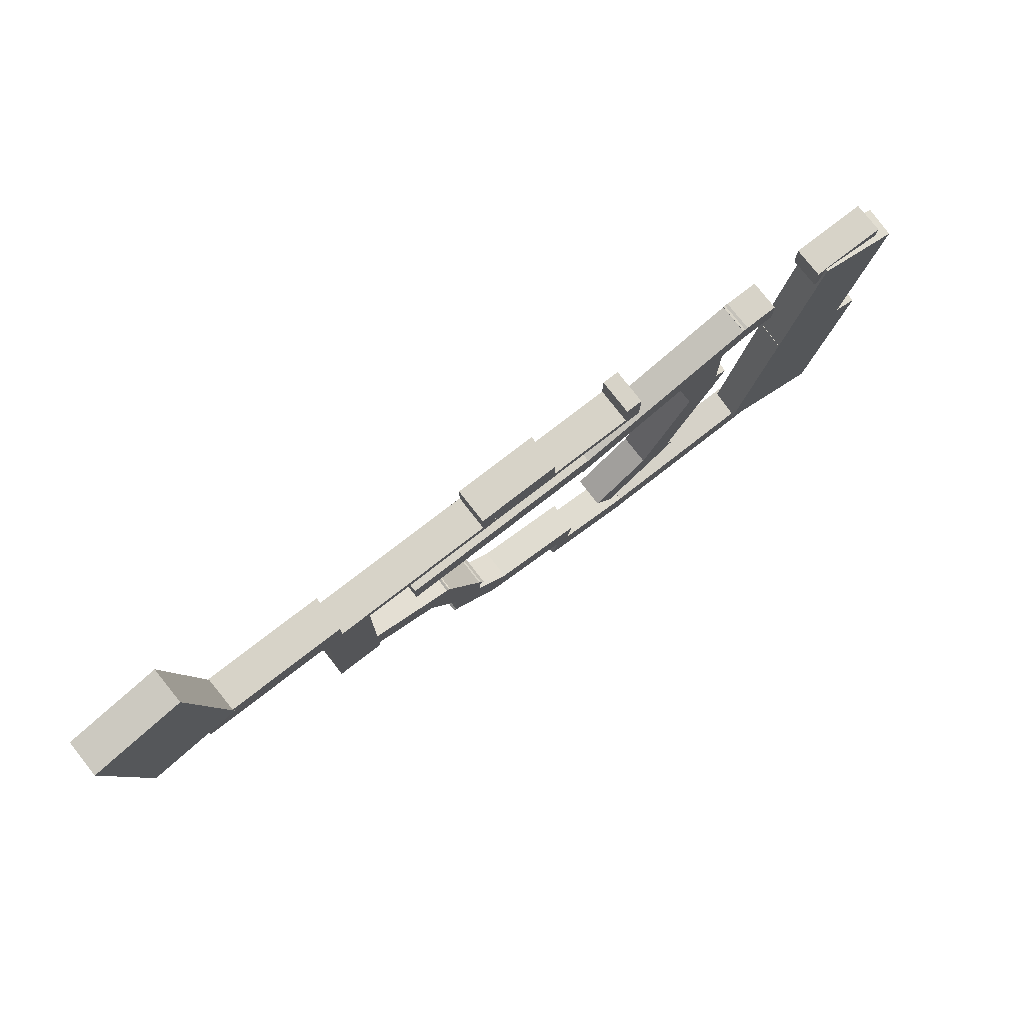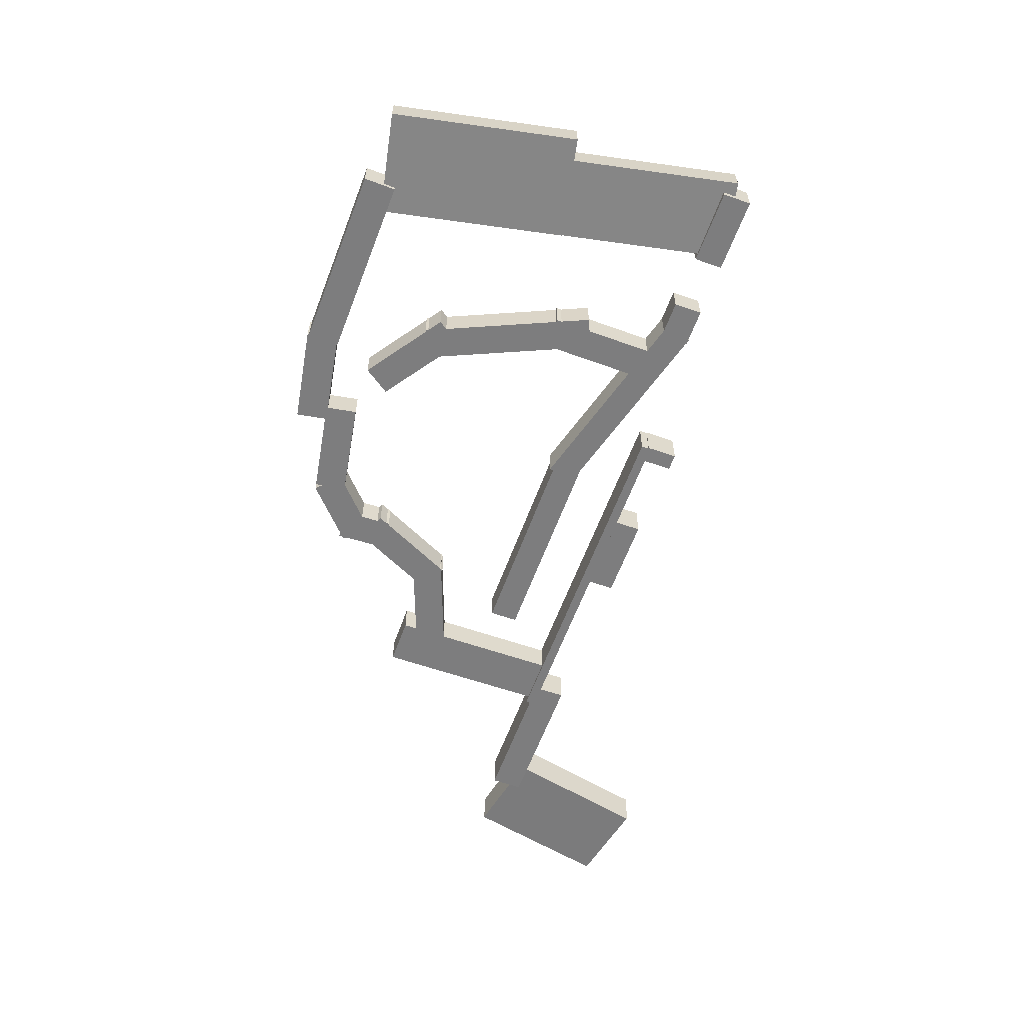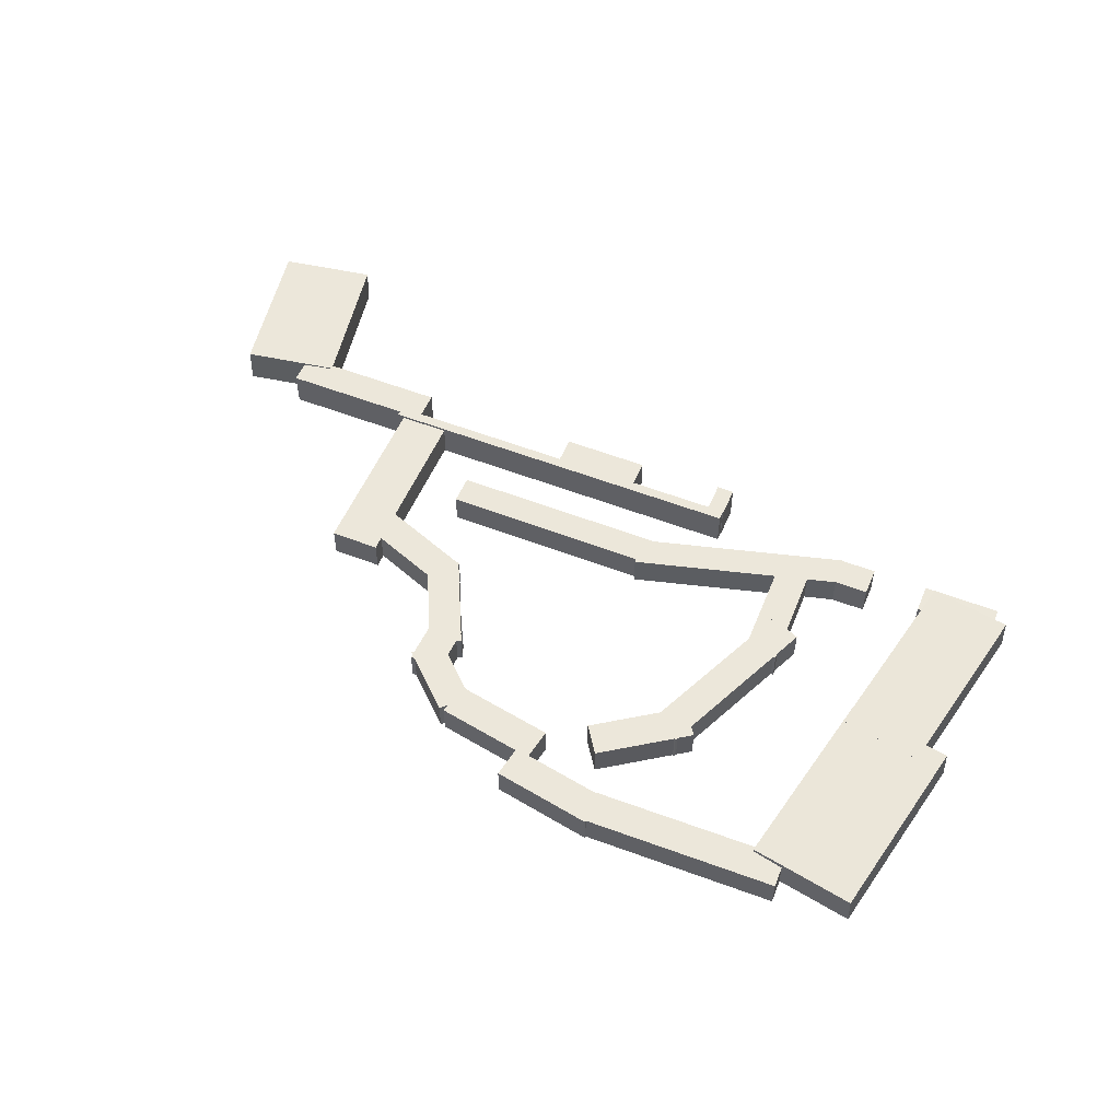
<metadata>
{"format":"obj","ext":"obj","renderer":"f3d","projection":"perspective","resolution":1024,"background":"white","views":[{"elev":76.5,"azim":-37.8,"up":"+Y"},{"elev":-59.1,"azim":70.2,"up":"+Z"},{"elev":53.7,"azim":22.6,"up":"+Z"}]}
</metadata>
<code>
g Ground (12)
v -234.8 8.545 3.34
v -231 8.545 3.34
v -234.8 15.66 3.34
v -231 15.66 3.34
v -234.8 15.66 -4.86
v -231 15.66 -4.86
v -234.8 8.545 -4.86
v -231 8.545 -4.86
v -234.8 15.66 3.34
v -231 15.66 3.34
v -234.8 15.66 -4.86
v -231 15.66 -4.86
v -234.8 8.545 -4.86
v -234.8 8.545 3.34
v -231 8.545 3.34
v -231 8.545 -4.86
v -231 8.545 3.34
v -231 15.66 3.34
v -231 15.66 -4.86
v -231 8.545 -4.86
v -234.8 8.545 -4.86
v -234.8 15.66 -4.86
v -234.8 15.66 3.34
v -234.8 8.545 3.34
f 4 3 1
f 2 4 1
f 6 5 9
f 10 6 9
f 8 7 11
f 12 8 11
f 15 14 13
f 16 15 13
f 19 18 17
f 20 19 17
f 23 22 21
f 24 23 21
g Ground (14)
v -292.2 -11.84 2.754
v -244 -11.84 2.754
v -292.2 -5.303 2.754
v -244 -5.303 2.754
v -292.2 -5.303 -4.273
v -244 -5.303 -4.273
v -292.2 -11.84 -4.273
v -244 -11.84 -4.273
v -292.2 -5.303 2.754
v -244 -5.303 2.754
v -292.2 -5.303 -4.273
v -244 -5.303 -4.273
v -292.2 -11.84 -4.273
v -292.2 -11.84 2.754
v -244 -11.84 2.754
v -244 -11.84 -4.273
v -244 -11.84 2.754
v -244 -5.303 2.754
v -244 -5.303 -4.273
v -244 -11.84 -4.273
v -292.2 -11.84 -4.273
v -292.2 -5.303 -4.273
v -292.2 -5.303 2.754
v -292.2 -11.84 2.754
f 28 27 25
f 26 28 25
f 30 29 33
f 34 30 33
f 32 31 35
f 36 32 35
f 39 38 37
f 40 39 37
f 43 42 41
f 44 43 41
f 47 46 45
f 48 47 45
g Ground (21)
v -307.1 -28.17 2.754
v -286.1 -36.09 2.754
v -304.5 -21.31 2.754
v -283.5 -29.23 2.754
v -304.5 -21.31 -4.273
v -283.5 -29.23 -4.273
v -307.1 -28.17 -4.273
v -286.1 -36.09 -4.273
v -304.5 -21.31 2.754
v -283.5 -29.23 2.754
v -304.5 -21.31 -4.273
v -283.5 -29.23 -4.273
v -307.1 -28.17 -4.273
v -307.1 -28.17 2.754
v -286.1 -36.09 2.754
v -286.1 -36.09 -4.273
v -286.1 -36.09 2.754
v -283.5 -29.23 2.754
v -283.5 -29.23 -4.273
v -286.1 -36.09 -4.273
v -307.1 -28.17 -4.273
v -304.5 -21.31 -4.273
v -304.5 -21.31 2.754
v -307.1 -28.17 2.754
f 52 51 49
f 50 52 49
f 54 53 57
f 58 54 57
f 56 55 59
f 60 56 59
f 63 62 61
f 64 63 61
f 67 66 65
f 68 67 65
f 71 70 69
f 72 71 69
g Ground (18)
v -201.1 -0.06725 2.754
v -192.3 -0.06725 2.754
v -201.1 6.467 2.754
v -192.3 6.467 2.754
v -201.1 6.467 -4.273
v -192.3 6.467 -4.273
v -201.1 -0.06725 -4.273
v -192.3 -0.06725 -4.273
v -201.1 6.467 2.754
v -192.3 6.467 2.754
v -201.1 6.467 -4.273
v -192.3 6.467 -4.273
v -201.1 -0.06725 -4.273
v -201.1 -0.06725 2.754
v -192.3 -0.06725 2.754
v -192.3 -0.06725 -4.273
v -192.3 -0.06725 2.754
v -192.3 6.467 2.754
v -192.3 6.467 -4.273
v -192.3 -0.06725 -4.273
v -201.1 -0.06725 -4.273
v -201.1 6.467 -4.273
v -201.1 6.467 2.754
v -201.1 -0.06725 2.754
f 76 75 73
f 74 76 73
f 78 77 81
f 82 78 81
f 80 79 83
f 84 80 83
f 87 86 85
f 88 87 85
f 91 90 89
f 92 91 89
f 95 94 93
f 96 95 93
g Ground (19)
v -179.8 -0.06725 2.754
v -162.4 -0.06725 2.754
v -179.8 6.467 2.754
v -162.4 6.467 2.754
v -179.8 6.467 -4.273
v -162.4 6.467 -4.273
v -179.8 -0.06725 -4.273
v -162.4 -0.06725 -4.273
v -179.8 6.467 2.754
v -162.4 6.467 2.754
v -179.8 6.467 -4.273
v -162.4 6.467 -4.273
v -179.8 -0.06725 -4.273
v -179.8 -0.06725 2.754
v -162.4 -0.06725 2.754
v -162.4 -0.06725 -4.273
v -162.4 -0.06725 2.754
v -162.4 6.467 2.754
v -162.4 6.467 -4.273
v -162.4 -0.06725 -4.273
v -179.8 -0.06725 -4.273
v -179.8 6.467 -4.273
v -179.8 6.467 2.754
v -179.8 -0.06725 2.754
f 100 99 97
f 98 100 97
f 102 101 105
f 106 102 105
f 104 103 107
f 108 104 107
f 111 110 109
f 112 111 109
f 115 114 113
f 116 115 113
f 119 118 117
f 120 119 117
g Ground (14)
v -273.7 7.76 3.34
v -254.3 7.76 3.34
v -273.7 15.04 3.34
v -254.3 15.04 3.34
v -273.7 15.04 -4.86
v -254.3 15.04 -4.86
v -273.7 7.76 -4.86
v -254.3 7.76 -4.86
v -273.7 15.04 3.34
v -254.3 15.04 3.34
v -273.7 15.04 -4.86
v -254.3 15.04 -4.86
v -273.7 7.76 -4.86
v -273.7 7.76 3.34
v -254.3 7.76 3.34
v -254.3 7.76 -4.86
v -254.3 7.76 3.34
v -254.3 15.04 3.34
v -254.3 15.04 -4.86
v -254.3 7.76 -4.86
v -273.7 7.76 -4.86
v -273.7 15.04 -4.86
v -273.7 15.04 3.34
v -273.7 7.76 3.34
f 124 123 121
f 122 124 121
f 126 125 129
f 130 126 129
f 128 127 131
f 132 128 131
f 135 134 133
f 136 135 133
f 139 138 137
f 140 139 137
f 143 142 141
f 144 143 141
g Ground (25)
v -234.5 -64.91 2.754
v -216 -52.12 2.754
v -238.6 -58.88 2.754
v -220.1 -46.09 2.754
v -238.6 -58.88 -4.273
v -220.1 -46.09 -4.273
v -234.5 -64.91 -4.273
v -216 -52.12 -4.273
v -238.6 -58.88 2.754
v -220.1 -46.09 2.754
v -238.6 -58.88 -4.273
v -220.1 -46.09 -4.273
v -234.5 -64.91 -4.273
v -234.5 -64.91 2.754
v -216 -52.12 2.754
v -216 -52.12 -4.273
v -216 -52.12 2.754
v -220.1 -46.09 2.754
v -220.1 -46.09 -4.273
v -216 -52.12 -4.273
v -234.5 -64.91 -4.273
v -238.6 -58.88 -4.273
v -238.6 -58.88 2.754
v -234.5 -64.91 2.754
f 148 147 145
f 146 148 145
f 150 149 153
f 154 150 153
f 152 151 155
f 156 152 155
f 159 158 157
f 160 159 157
f 163 162 161
f 164 163 161
f 167 166 165
f 168 167 165
g Ground (22)
v -282.3 -46.04 2.754
v -282.8 -57.41 2.754
v -275 -46.39 2.754
v -275.5 -57.76 2.754
v -275 -46.39 -4.273
v -275.5 -57.76 -4.273
v -282.3 -46.04 -4.273
v -282.8 -57.41 -4.273
v -275 -46.39 2.754
v -275.5 -57.76 2.754
v -275 -46.39 -4.273
v -275.5 -57.76 -4.273
v -282.3 -46.04 -4.273
v -282.3 -46.04 2.754
v -282.8 -57.41 2.754
v -282.8 -57.41 -4.273
v -282.8 -57.41 2.754
v -275.5 -57.76 2.754
v -275.5 -57.76 -4.273
v -282.8 -57.41 -4.273
v -282.3 -46.04 -4.273
v -275 -46.39 -4.273
v -275 -46.39 2.754
v -282.3 -46.04 2.754
f 172 171 169
f 170 172 169
f 174 173 177
f 178 174 177
f 176 175 179
f 180 176 179
f 183 182 181
f 184 183 181
f 187 186 185
f 188 187 185
f 191 190 189
f 192 191 189
g Ground (16)
v -359.7 9.923 4.157
v -338.5 14.03 3.575
v -366.3 44.06 3.098
v -345.1 48.16 2.516
v -366.5 43.77 -5.095
v -345.3 47.88 -5.677
v -359.9 9.636 -4.036
v -338.7 13.74 -4.618
v -366.3 44.06 3.098
v -345.1 48.16 2.516
v -366.5 43.77 -5.095
v -345.3 47.88 -5.677
v -359.9 9.636 -4.036
v -359.7 9.923 4.157
v -338.5 14.03 3.575
v -338.7 13.74 -4.618
v -338.5 14.03 3.575
v -345.1 48.16 2.516
v -345.3 47.88 -5.677
v -338.7 13.74 -4.618
v -359.9 9.636 -4.036
v -366.5 43.77 -5.095
v -366.3 44.06 3.098
v -359.7 9.923 4.157
f 196 195 193
f 194 196 193
f 198 197 201
f 202 198 201
f 200 199 203
f 204 200 203
f 207 206 205
f 208 207 205
f 211 210 209
f 212 211 209
f 215 214 213
f 216 215 213
g Ground (23)
v -283.3 -56.18 2.754
v -271.1 -67.4 2.754
v -278.3 -50.8 2.754
v -266.1 -62.02 2.754
v -278.3 -50.8 -4.273
v -266.1 -62.02 -4.273
v -283.3 -56.18 -4.273
v -271.1 -67.4 -4.273
v -278.3 -50.8 2.754
v -266.1 -62.02 2.754
v -278.3 -50.8 -4.273
v -266.1 -62.02 -4.273
v -283.3 -56.18 -4.273
v -283.3 -56.18 2.754
v -271.1 -67.4 2.754
v -271.1 -67.4 -4.273
v -271.1 -67.4 2.754
v -266.1 -62.02 2.754
v -266.1 -62.02 -4.273
v -271.1 -67.4 -4.273
v -283.3 -56.18 -4.273
v -278.3 -50.8 -4.273
v -278.3 -50.8 2.754
v -283.3 -56.18 2.754
f 220 219 217
f 218 220 217
f 222 221 225
f 226 222 225
f 224 223 227
f 228 224 227
f 231 230 229
f 232 231 229
f 235 234 233
f 236 235 233
f 239 238 237
f 240 239 237
g Ground (29)
v -230.4 -81.3 2.754
v -187.2 -80.43 2.754
v -230.6 -73.97 2.754
v -187.4 -73.1 2.754
v -230.6 -73.97 -4.273
v -187.4 -73.1 -4.273
v -230.4 -81.3 -4.273
v -187.2 -80.43 -4.273
v -230.6 -73.97 2.754
v -187.4 -73.1 2.754
v -230.6 -73.97 -4.273
v -187.4 -73.1 -4.273
v -230.4 -81.3 -4.273
v -230.4 -81.3 2.754
v -187.2 -80.43 2.754
v -187.2 -80.43 -4.273
v -187.2 -80.43 2.754
v -187.4 -73.1 2.754
v -187.4 -73.1 -4.273
v -187.2 -80.43 -4.273
v -230.4 -81.3 -4.273
v -230.6 -73.97 -4.273
v -230.6 -73.97 2.754
v -230.4 -81.3 2.754
f 244 243 241
f 242 244 241
f 246 245 249
f 250 246 249
f 248 247 251
f 252 248 251
f 255 254 253
f 256 255 253
f 259 258 257
f 260 259 257
f 263 262 261
f 264 263 261
g Ground (26)
v -219.3 -54.82 2.754
v -203.2 -18.34 2.754
v -226 -51.86 2.754
v -209.9 -15.38 2.754
v -226 -51.86 -4.273
v -209.9 -15.38 -4.273
v -219.3 -54.82 -4.273
v -203.2 -18.34 -4.273
v -226 -51.86 2.754
v -209.9 -15.38 2.754
v -226 -51.86 -4.273
v -209.9 -15.38 -4.273
v -219.3 -54.82 -4.273
v -219.3 -54.82 2.754
v -203.2 -18.34 2.754
v -203.2 -18.34 -4.273
v -203.2 -18.34 2.754
v -209.9 -15.38 2.754
v -209.9 -15.38 -4.273
v -203.2 -18.34 -4.273
v -219.3 -54.82 -4.273
v -226 -51.86 -4.273
v -226 -51.86 2.754
v -219.3 -54.82 2.754
f 268 267 265
f 266 268 265
f 270 269 273
f 274 270 273
f 272 271 275
f 276 272 275
f 279 278 277
f 280 279 277
f 283 282 281
f 284 283 281
f 287 286 285
f 288 287 285
g Ground (11)
v -316.5 6.77 3.34
v -231.1 6.77 3.34
v -316.5 9.03 3.34
v -231.1 9.03 3.34
v -316.5 9.03 -4.86
v -231.1 9.03 -4.86
v -316.5 6.77 -4.86
v -231.1 6.77 -4.86
v -316.5 9.03 3.34
v -231.1 9.03 3.34
v -316.5 9.03 -4.86
v -231.1 9.03 -4.86
v -316.5 6.77 -4.86
v -316.5 6.77 3.34
v -231.1 6.77 3.34
v -231.1 6.77 -4.86
v -231.1 6.77 3.34
v -231.1 9.03 3.34
v -231.1 9.03 -4.86
v -231.1 6.77 -4.86
v -316.5 6.77 -4.86
v -316.5 9.03 -4.86
v -316.5 9.03 3.34
v -316.5 6.77 3.34
f 292 291 289
f 290 292 289
f 294 293 297
f 298 294 297
f 296 295 299
f 300 296 299
f 303 302 301
f 304 303 301
f 307 306 305
f 308 307 305
f 311 310 309
f 312 311 309
g Ground (27)
v -205.9 -25.61 2.754
v -206.2 -1.296 2.754
v -213.2 -25.7 2.754
v -213.5 -1.393 2.754
v -213.2 -25.7 -4.273
v -213.5 -1.393 -4.273
v -205.9 -25.61 -4.273
v -206.2 -1.296 -4.273
v -213.2 -25.7 2.754
v -213.5 -1.393 2.754
v -213.2 -25.7 -4.273
v -213.5 -1.393 -4.273
v -205.9 -25.61 -4.273
v -205.9 -25.61 2.754
v -206.2 -1.296 2.754
v -206.2 -1.296 -4.273
v -206.2 -1.296 2.754
v -213.5 -1.393 2.754
v -213.5 -1.393 -4.273
v -206.2 -1.296 -4.273
v -205.9 -25.61 -4.273
v -213.2 -25.7 -4.273
v -213.2 -25.7 2.754
v -205.9 -25.61 2.754
f 316 315 313
f 314 316 313
f 318 317 321
f 322 318 321
f 320 319 323
f 324 320 323
f 327 326 325
f 328 327 325
f 331 330 329
f 332 331 329
f 335 334 333
f 336 335 333
g Ground (31)
v -168.3 -39.96 4.313
v -159.6 2.347 4.215
v -186.3 -36.26 3.404
v -177.6 6.047 3.306
v -186 -36.35 -3.615
v -177.3 5.961 -3.713
v -168 -40.05 -2.706
v -159.3 2.261 -2.804
v -186.3 -36.26 3.404
v -177.6 6.047 3.306
v -186 -36.35 -3.615
v -177.3 5.961 -3.713
v -168 -40.05 -2.706
v -168.3 -39.96 4.313
v -159.6 2.347 4.215
v -159.3 2.261 -2.804
v -159.6 2.347 4.215
v -177.6 6.047 3.306
v -177.3 5.961 -3.713
v -159.3 2.261 -2.804
v -168 -40.05 -2.706
v -186 -36.35 -3.615
v -186.3 -36.26 3.404
v -168.3 -39.96 4.313
f 340 339 337
f 338 340 337
f 342 341 345
f 346 342 345
f 344 343 347
f 348 344 347
f 351 350 349
f 352 351 349
f 355 354 353
f 356 355 353
f 359 358 357
f 360 359 357
g Ground (13)
v -245.4 -12.64 2.754
v -198.3 0.3401 2.754
v -247.1 -6.34 2.754
v -200 6.64 2.754
v -247.1 -6.34 -4.273
v -200 6.64 -4.273
v -245.4 -12.64 -4.273
v -198.3 0.3401 -4.273
v -247.1 -6.34 2.754
v -200 6.64 2.754
v -247.1 -6.34 -4.273
v -200 6.64 -4.273
v -245.4 -12.64 -4.273
v -245.4 -12.64 2.754
v -198.3 0.3401 2.754
v -198.3 0.3401 -4.273
v -198.3 0.3401 2.754
v -200 6.64 2.754
v -200 6.64 -4.273
v -198.3 0.3401 -4.273
v -245.4 -12.64 -4.273
v -247.1 -6.34 -4.273
v -247.1 -6.34 2.754
v -245.4 -12.64 2.754
f 364 363 361
f 362 364 361
f 366 365 369
f 370 366 369
f 368 367 371
f 372 368 371
f 375 374 373
f 376 375 373
f 379 378 377
f 380 379 377
f 383 382 381
f 384 383 381
g Ground (17)
v -314.9 -32.41 2.754
v -303.9 -32.41 2.754
v -314.9 8.407 2.754
v -303.9 8.407 2.754
v -314.9 8.407 -4.273
v -303.9 8.407 -4.273
v -314.9 -32.41 -4.273
v -303.9 -32.41 -4.273
v -314.9 8.407 2.754
v -303.9 8.407 2.754
v -314.9 8.407 -4.273
v -303.9 8.407 -4.273
v -314.9 -32.41 -4.273
v -314.9 -32.41 2.754
v -303.9 -32.41 2.754
v -303.9 -32.41 -4.273
v -303.9 -32.41 2.754
v -303.9 8.407 2.754
v -303.9 8.407 -4.273
v -303.9 -32.41 -4.273
v -314.9 -32.41 -4.273
v -314.9 8.407 -4.273
v -314.9 8.407 2.754
v -314.9 -32.41 2.754
f 388 387 385
f 386 388 385
f 390 389 393
f 394 390 393
f 392 391 395
f 396 392 395
f 399 398 397
f 400 399 397
f 403 402 401
f 404 403 401
f 407 406 405
f 408 407 405
g Ground (28)
v -252.2 -77.77 2.754
v -230.1 -81.65 2.754
v -250.9 -70.55 2.754
v -228.8 -74.43 2.754
v -250.9 -70.55 -4.273
v -228.8 -74.43 -4.273
v -252.2 -77.77 -4.273
v -230.1 -81.65 -4.273
v -250.9 -70.55 2.754
v -228.8 -74.43 2.754
v -250.9 -70.55 -4.273
v -228.8 -74.43 -4.273
v -252.2 -77.77 -4.273
v -252.2 -77.77 2.754
v -230.1 -81.65 2.754
v -230.1 -81.65 -4.273
v -230.1 -81.65 2.754
v -228.8 -74.43 2.754
v -228.8 -74.43 -4.273
v -230.1 -81.65 -4.273
v -252.2 -77.77 -4.273
v -250.9 -70.55 -4.273
v -250.9 -70.55 2.754
v -252.2 -77.77 2.754
f 412 411 409
f 410 412 409
f 414 413 417
f 418 414 417
f 416 415 419
f 420 416 419
f 423 422 421
f 424 423 421
f 427 426 425
f 428 427 425
f 431 430 429
f 432 431 429
g Ground (20)
v -290.5 -31.88 2.754
v -280.7 -52.12 2.754
v -283.9 -28.68 2.754
v -274.1 -48.92 2.754
v -283.9 -28.68 -4.273
v -274.1 -48.92 -4.273
v -290.5 -31.88 -4.273
v -280.7 -52.12 -4.273
v -283.9 -28.68 2.754
v -274.1 -48.92 2.754
v -283.9 -28.68 -4.273
v -274.1 -48.92 -4.273
v -290.5 -31.88 -4.273
v -290.5 -31.88 2.754
v -280.7 -52.12 2.754
v -280.7 -52.12 -4.273
v -280.7 -52.12 2.754
v -274.1 -48.92 2.754
v -274.1 -48.92 -4.273
v -280.7 -52.12 -4.273
v -290.5 -31.88 -4.273
v -283.9 -28.68 -4.273
v -283.9 -28.68 2.754
v -290.5 -31.88 2.754
f 436 435 433
f 434 436 433
f 438 437 441
f 442 438 441
f 440 439 443
f 444 440 443
f 447 446 445
f 448 447 445
f 451 450 449
f 452 451 449
f 455 454 453
f 456 455 453
g Ground (30)
v -171.2 -79.08 4.641
v -162.5 -36.77 4.543
v -194.2 -74.34 3.476
v -185.5 -32.03 3.377
v -193.9 -74.43 -3.543
v -185.2 -32.12 -3.641
v -170.9 -79.17 -2.377
v -162.2 -36.86 -2.476
v -194.2 -74.34 3.476
v -185.5 -32.03 3.377
v -193.9 -74.43 -3.543
v -185.2 -32.12 -3.641
v -170.9 -79.17 -2.377
v -171.2 -79.08 4.641
v -162.5 -36.77 4.543
v -162.2 -36.86 -2.476
v -162.5 -36.77 4.543
v -185.5 -32.03 3.377
v -185.2 -32.12 -3.641
v -162.2 -36.86 -2.476
v -170.9 -79.17 -2.377
v -193.9 -74.43 -3.543
v -194.2 -74.34 3.476
v -171.2 -79.08 4.641
f 460 459 457
f 458 460 457
f 462 461 465
f 466 462 465
f 464 463 467
f 468 464 467
f 471 470 469
f 472 471 469
f 475 474 473
f 476 475 473
f 479 478 477
f 480 479 477
g Ground (24)
v -270 -67.57 2.754
v -247.9 -71.45 2.754
v -268.7 -60.35 2.754
v -246.6 -64.23 2.754
v -268.7 -60.35 -4.273
v -246.6 -64.23 -4.273
v -270 -67.57 -4.273
v -247.9 -71.45 -4.273
v -268.7 -60.35 2.754
v -246.6 -64.23 2.754
v -268.7 -60.35 -4.273
v -246.6 -64.23 -4.273
v -270 -67.57 -4.273
v -270 -67.57 2.754
v -247.9 -71.45 2.754
v -247.9 -71.45 -4.273
v -247.9 -71.45 2.754
v -246.6 -64.23 2.754
v -246.6 -64.23 -4.273
v -247.9 -71.45 -4.273
v -270 -67.57 -4.273
v -268.7 -60.35 -4.273
v -268.7 -60.35 2.754
v -270 -67.57 2.754
f 484 483 481
f 482 484 481
f 486 485 489
f 490 486 489
f 488 487 491
f 492 488 491
f 495 494 493
f 496 495 493
f 499 498 497
f 500 499 497
f 503 502 501
f 504 503 501
g Ground (15)
v -345.5 7.76 3.34
v -311.1 7.76 3.34
v -345.5 15.04 3.34
v -311.1 15.04 3.34
v -345.5 15.04 -4.86
v -311.1 15.04 -4.86
v -345.5 7.76 -4.86
v -311.1 7.76 -4.86
v -345.5 15.04 3.34
v -311.1 15.04 3.34
v -345.5 15.04 -4.86
v -311.1 15.04 -4.86
v -345.5 7.76 -4.86
v -345.5 7.76 3.34
v -311.1 7.76 3.34
v -311.1 7.76 -4.86
v -311.1 7.76 3.34
v -311.1 15.04 3.34
v -311.1 15.04 -4.86
v -311.1 7.76 -4.86
v -345.5 7.76 -4.86
v -345.5 15.04 -4.86
v -345.5 15.04 3.34
v -345.5 7.76 3.34
f 508 507 505
f 506 508 505
f 510 509 513
f 514 510 513
f 512 511 515
f 516 512 515
f 519 518 517
f 520 519 517
f 523 522 521
f 524 523 521
f 527 526 525
f 528 527 525

</code>
